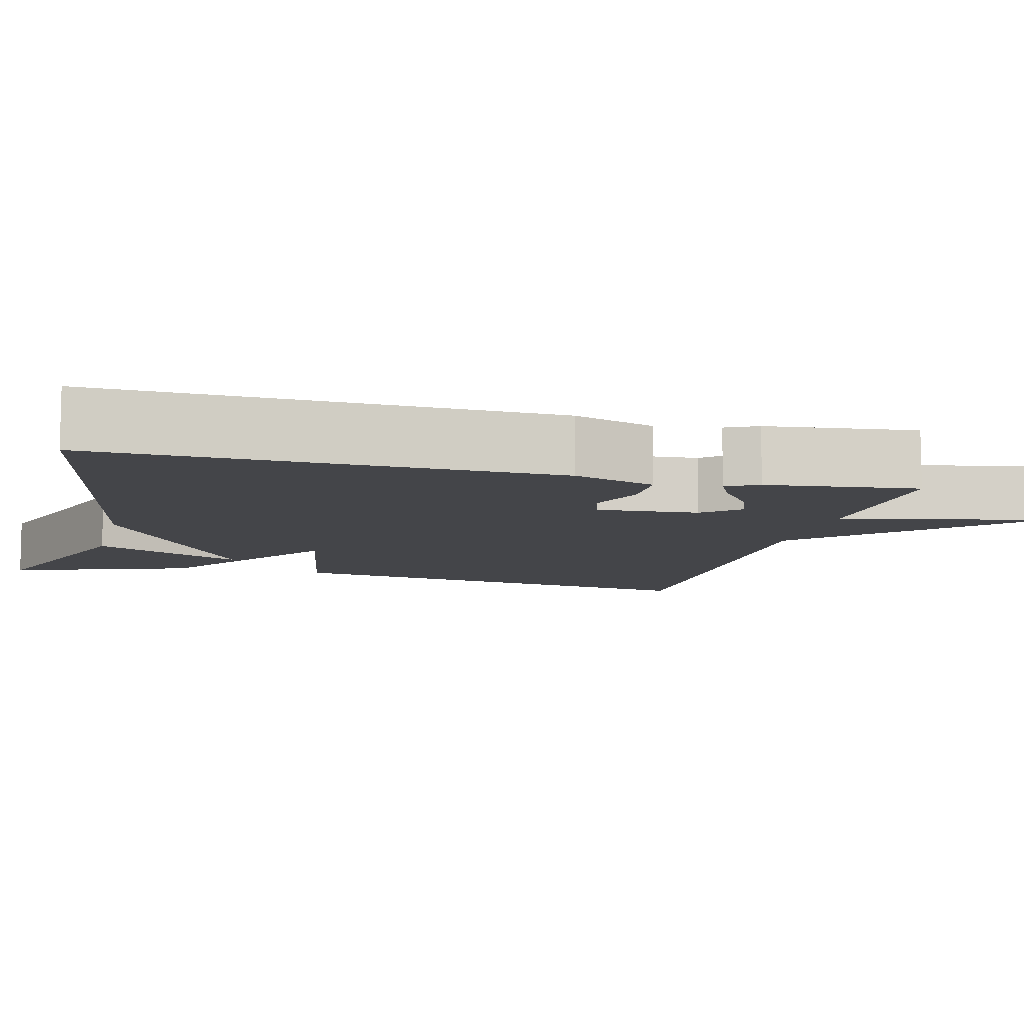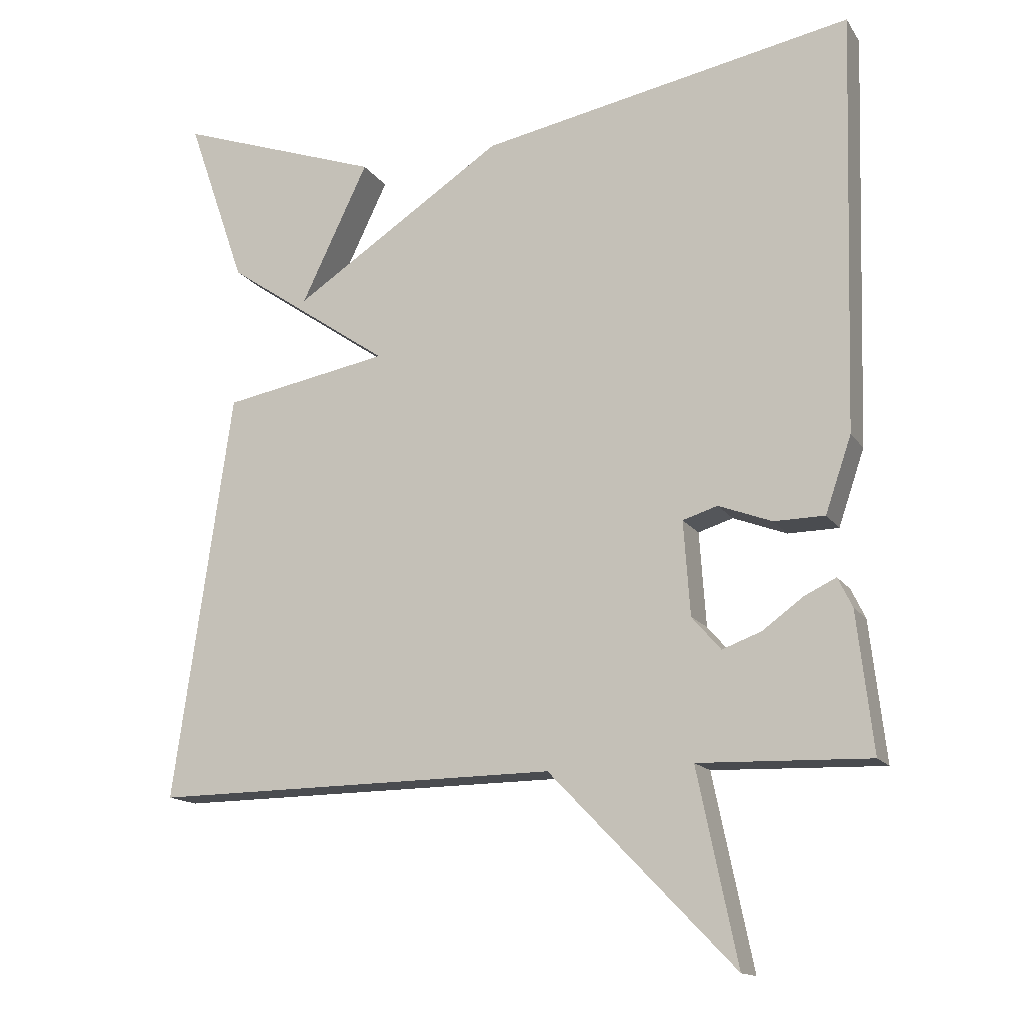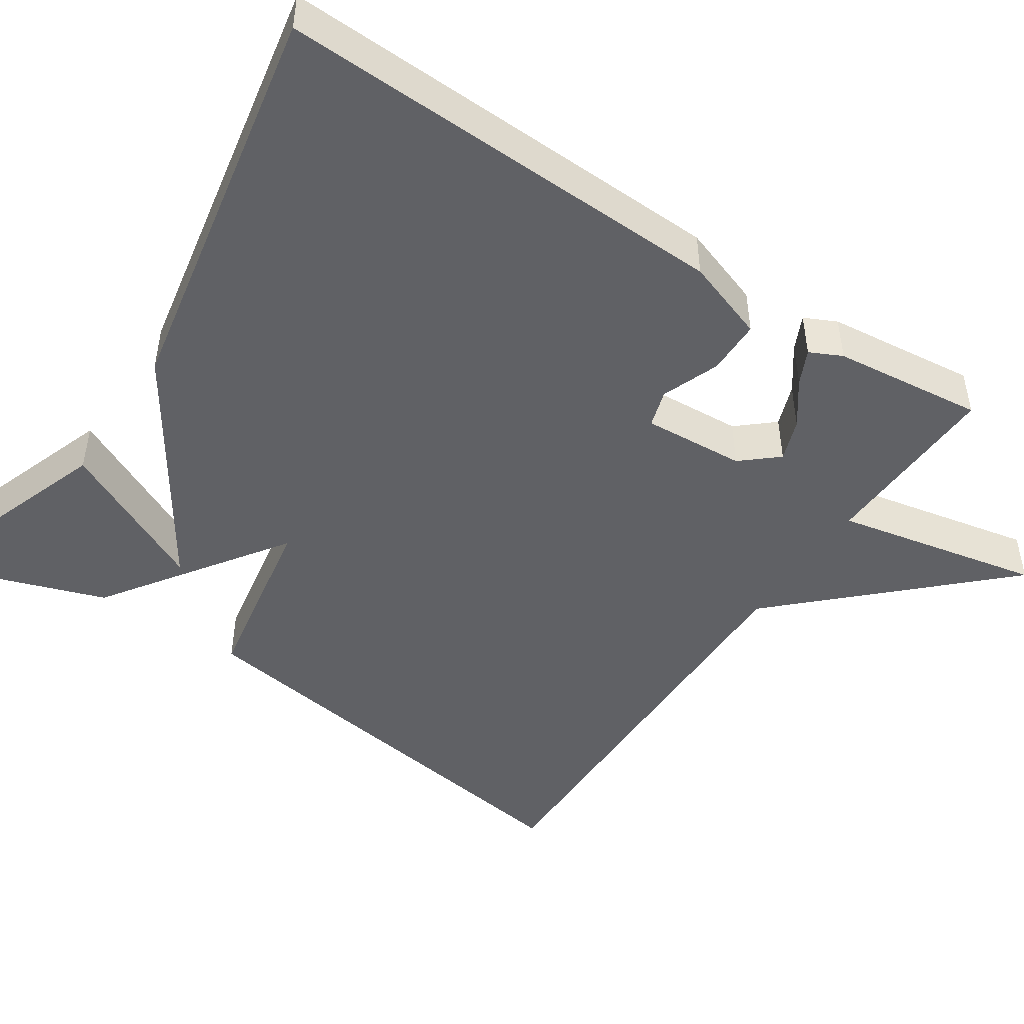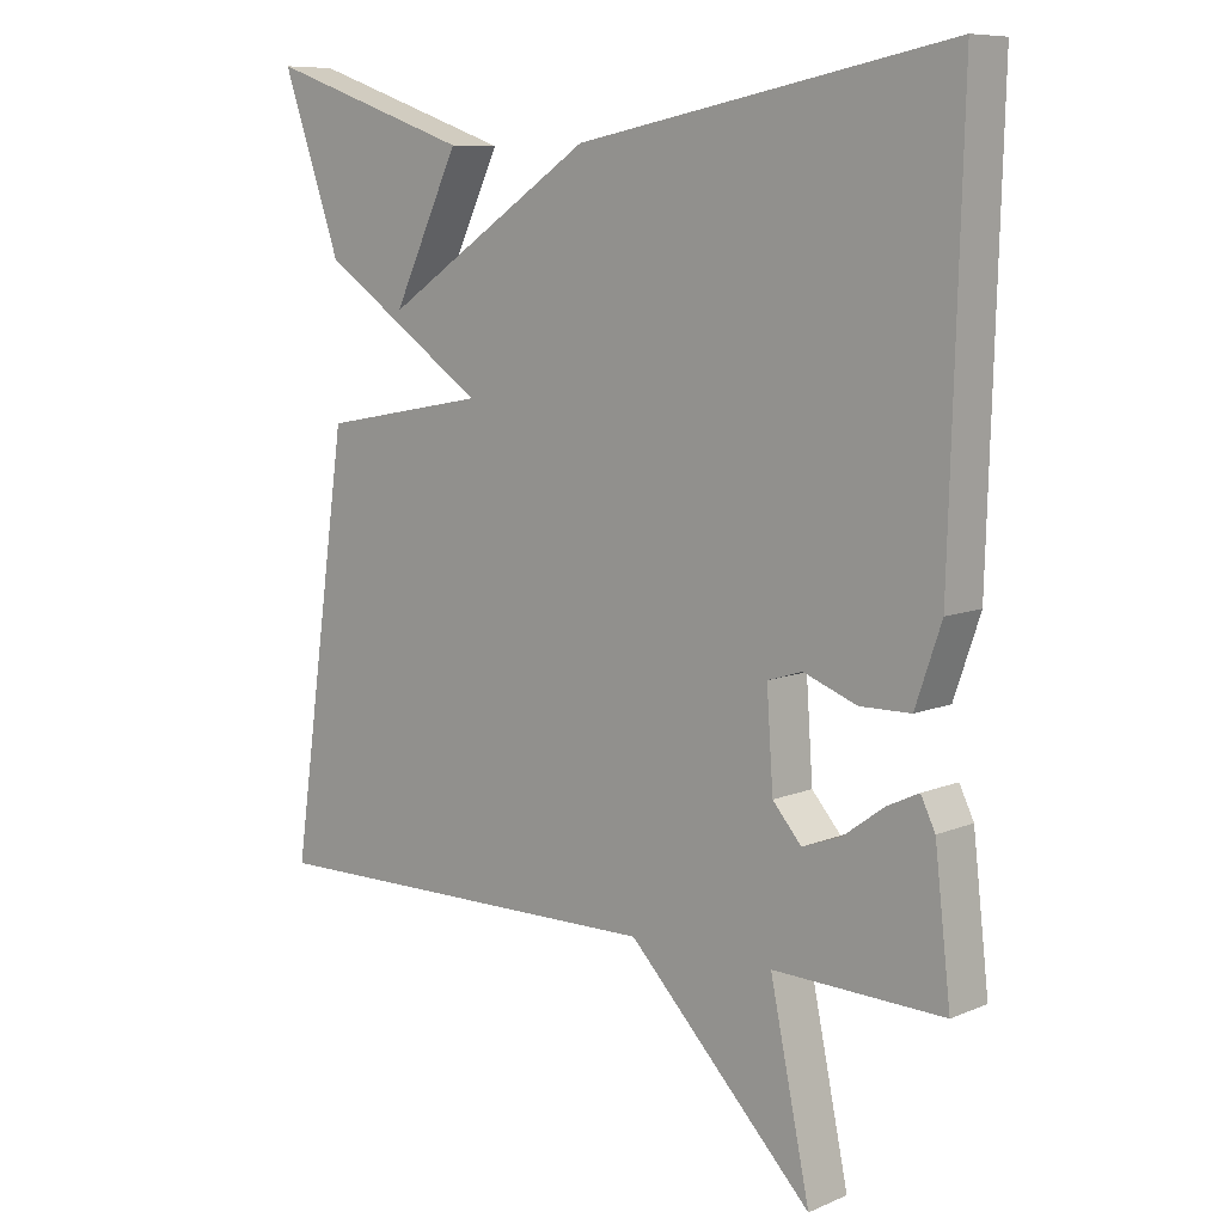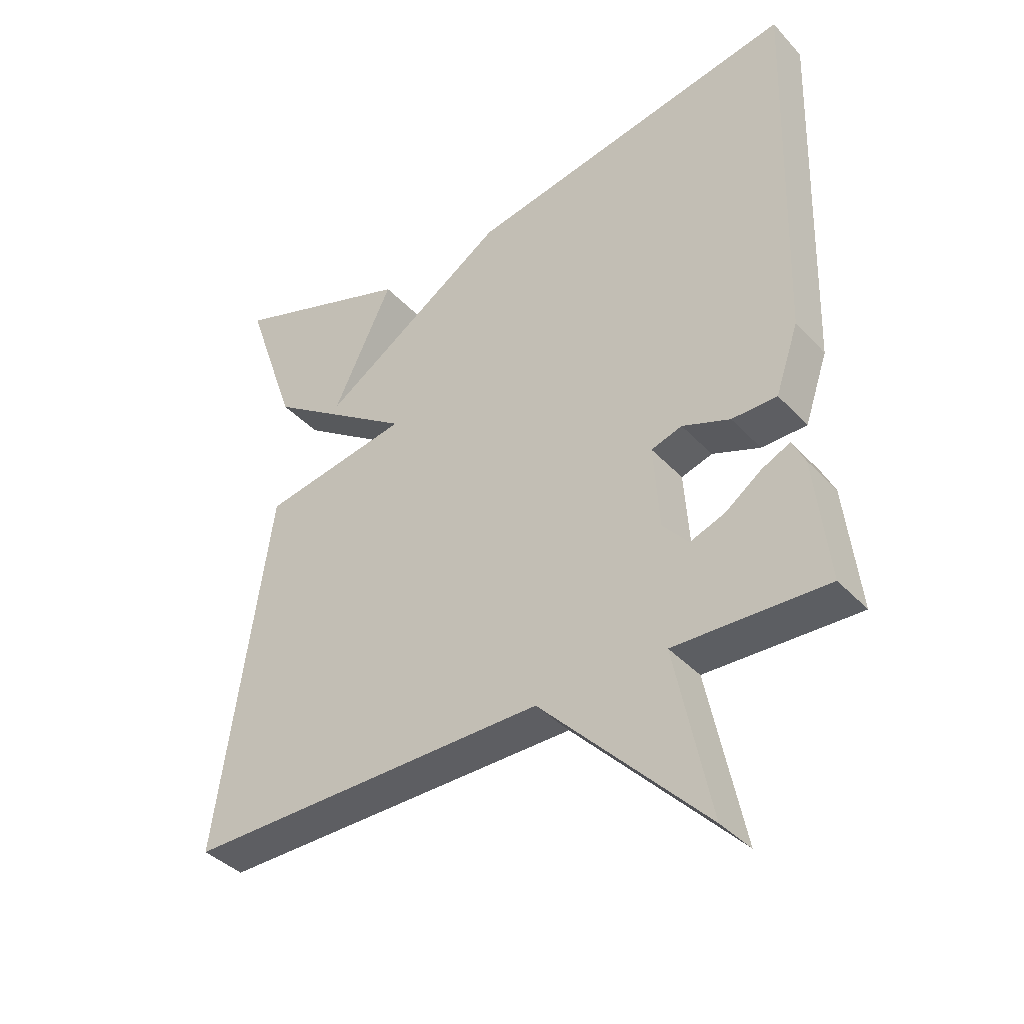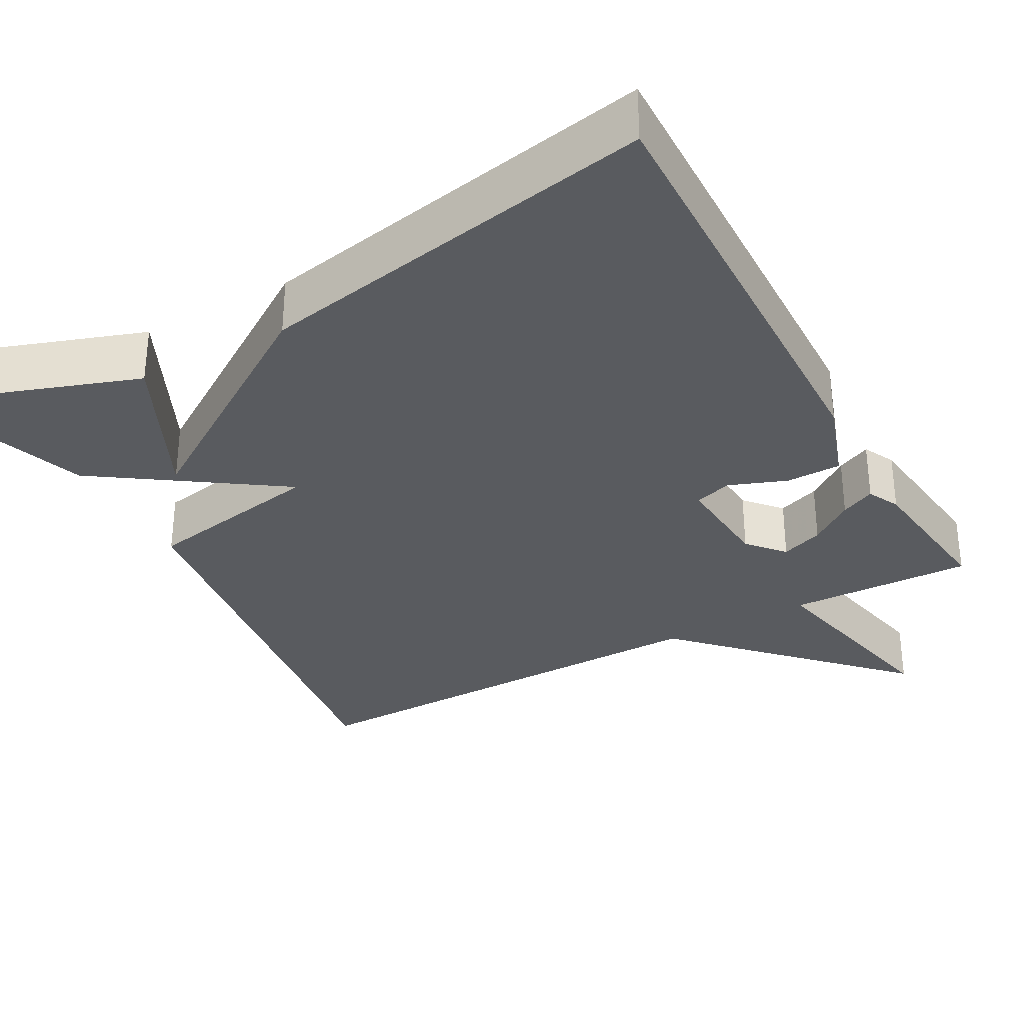
<metadata>
{"format":"obj","ext":"obj","renderer":"f3d","projection":"perspective","resolution":1024,"background":"white","views":[{"elev":-9.1,"azim":75.7,"up":"+Y"},{"elev":-14.6,"azim":21.9,"up":"+Z"},{"elev":-47.4,"azim":56.2,"up":"+Y"},{"elev":8.7,"azim":41.7,"up":"+Z"},{"elev":-39.0,"azim":37.6,"up":"+Z"},{"elev":-32.2,"azim":28.9,"up":"+Y"}]}
</metadata>
<code>
v -0.5 0.07 -0.5
v -0.419 0.07 0.067
v -0.189 0.07 0.109
v -0.419 0.07 0.267
v -0.5 0.07 0.5
v -0.216 0.07 0.401
v -0.309 0.07 0.208
v -0.016 0.07 0.401
v 0.5 0.07 0.5
v 0.483 0.07 -0.08
v 0.447 0.07 -0.185
v 0.377 0.07 -0.186
v 0.303 0.07 -0.158
v 0.255 0.07 -0.173
v 0.264 0.07 -0.303
v 0.304 0.07 -0.349
v 0.358 0.07 -0.329
v 0.414 0.07 -0.288
v 0.458 0.07 -0.267
v 0.478 0.07 -0.308
v 0.5 0.07 -0.5
v 0.264 0.07 -0.493
v 0.319 0.07 -0.757
v 0.064 0.07 -0.493
v -0.5 0 -0.5
v -0.419 0 0.067
v -0.189 0 0.109
v -0.419 0 0.267
v -0.5 0 0.5
v -0.216 0 0.401
v -0.309 0 0.208
v -0.016 0 0.401
v 0.5 0 0.5
v 0.483 0 -0.08
v 0.447 0 -0.185
v 0.377 0 -0.186
v 0.303 0 -0.158
v 0.255 0 -0.173
v 0.264 0 -0.303
v 0.304 0 -0.349
v 0.358 0 -0.329
v 0.414 0 -0.288
v 0.458 0 -0.267
v 0.478 0 -0.308
v 0.5 0 -0.5
v 0.264 0 -0.493
v 0.319 0 -0.757
v 0.064 0 -0.493
f 22 23 24
f 20 21 22
f 19 20 22
f 18 19 22
f 17 18 22
f 16 17 22 24
f 1 2 3
f 24 1 3
f 16 24 3
f 15 16 3
f 11 12 13
f 10 11 13
f 9 10 13
f 8 9 13
f 7 8 13
f 7 13 14
f 4 5 6 7
f 3 4 7 14
f 3 14 15
f 48 47 46
f 46 45 44
f 46 44 43
f 46 43 42
f 46 42 41
f 48 46 41 40
f 27 26 25
f 27 25 48
f 27 48 40
f 27 40 39
f 37 36 35
f 37 35 34
f 37 34 33
f 37 33 32
f 37 32 31
f 38 37 31
f 31 30 29 28
f 38 31 28 27
f 39 38 27
f 1 25 26 2
f 2 26 27 3
f 3 27 28 4
f 4 28 29 5
f 5 29 30 6
f 6 30 31 7
f 7 31 32 8
f 8 32 33 9
f 9 33 34 10
f 10 34 35 11
f 11 35 36 12
f 12 36 37 13
f 13 37 38 14
f 14 38 39 15
f 15 39 40 16
f 16 40 41 17
f 17 41 42 18
f 18 42 43 19
f 19 43 44 20
f 20 44 45 21
f 21 45 46 22
f 22 46 47 23
f 23 47 48 24
f 24 48 25 1

</code>
